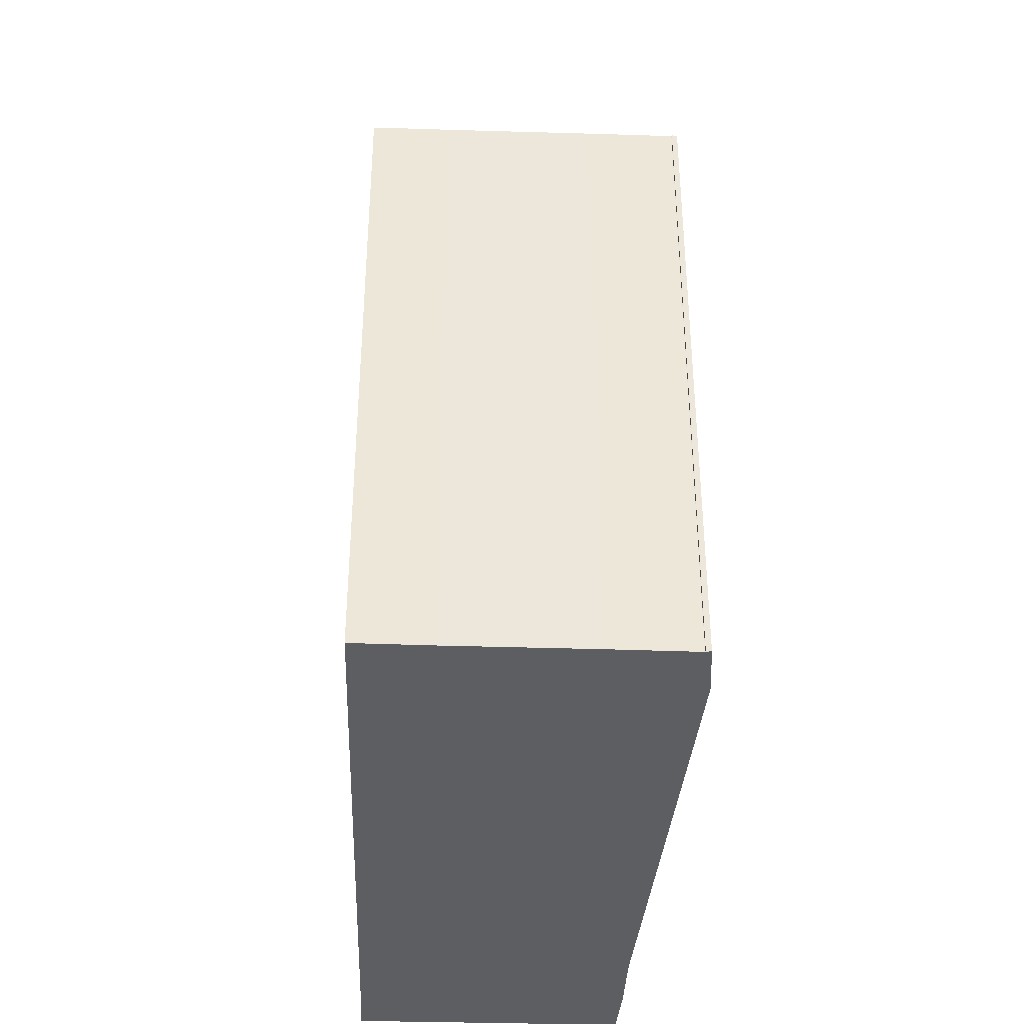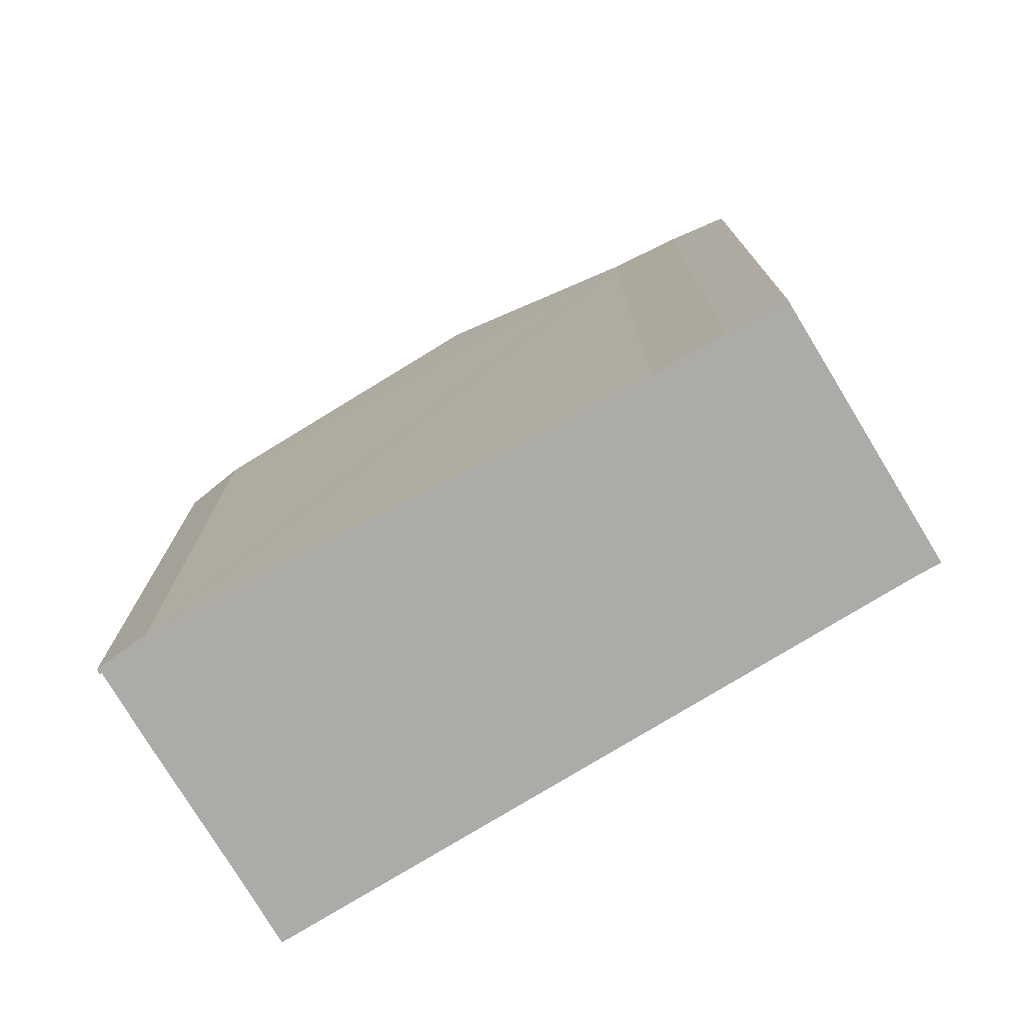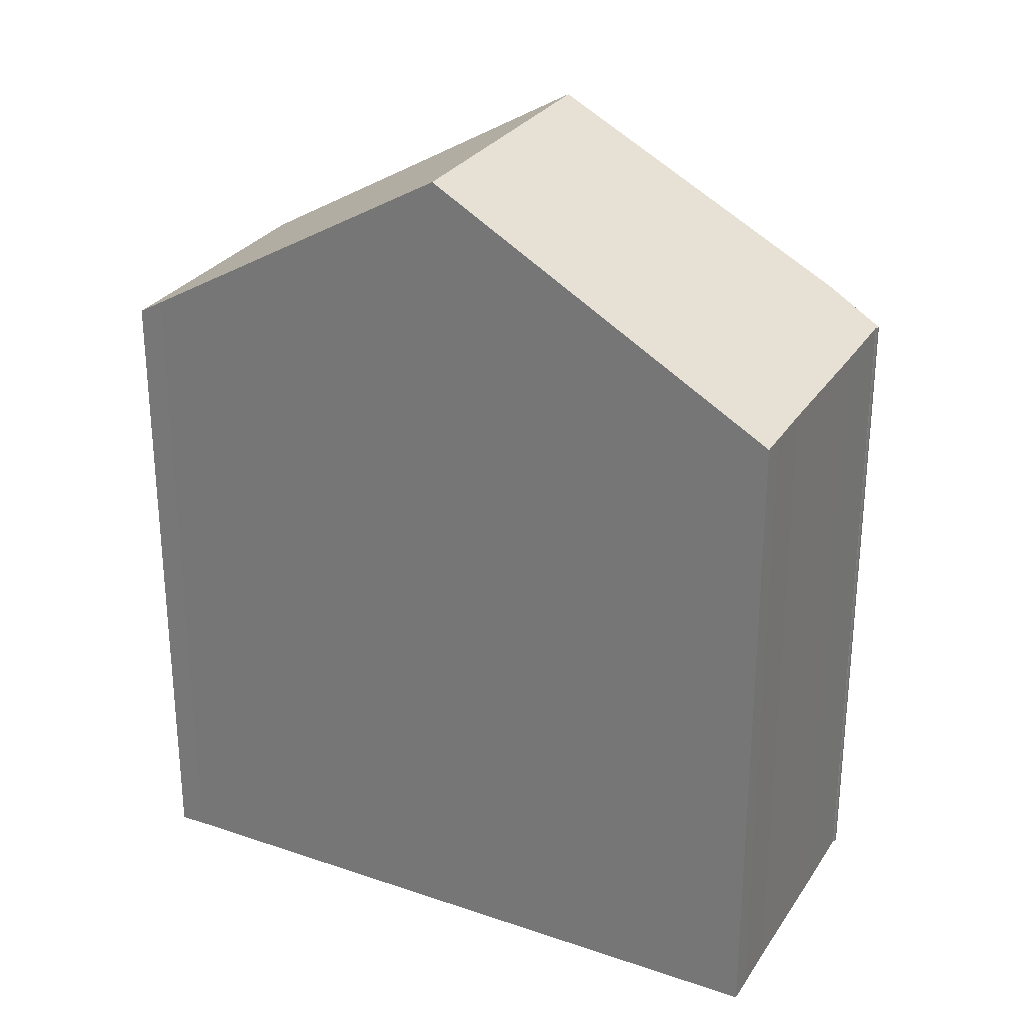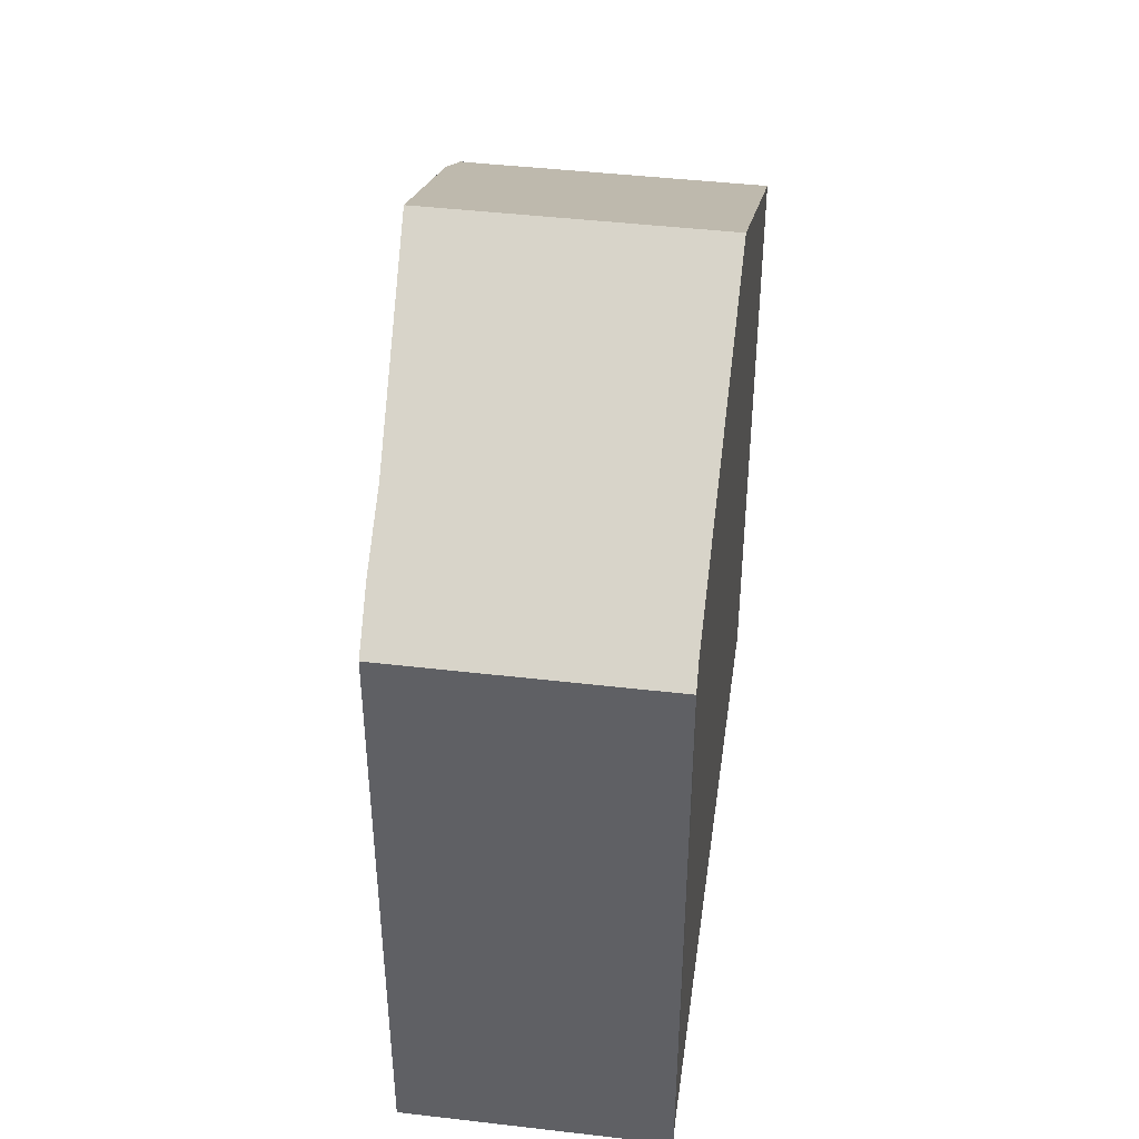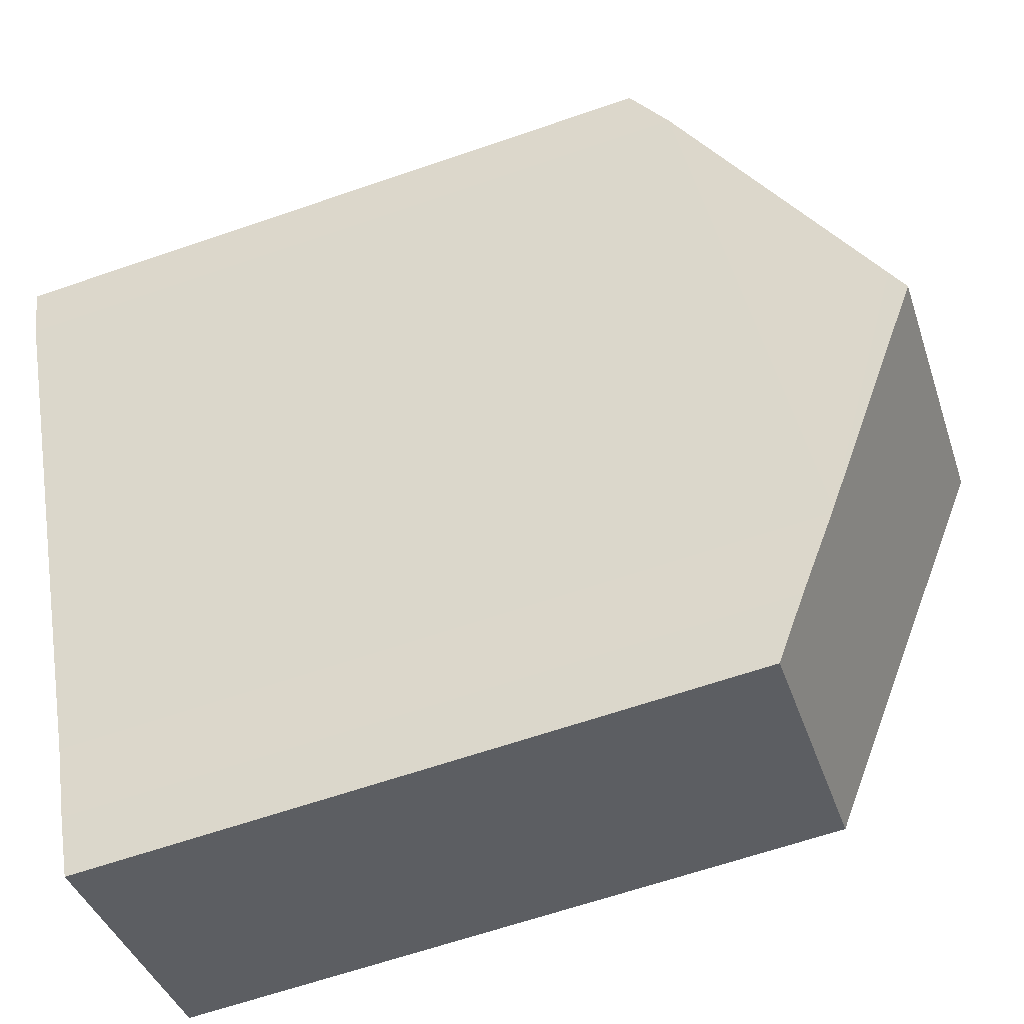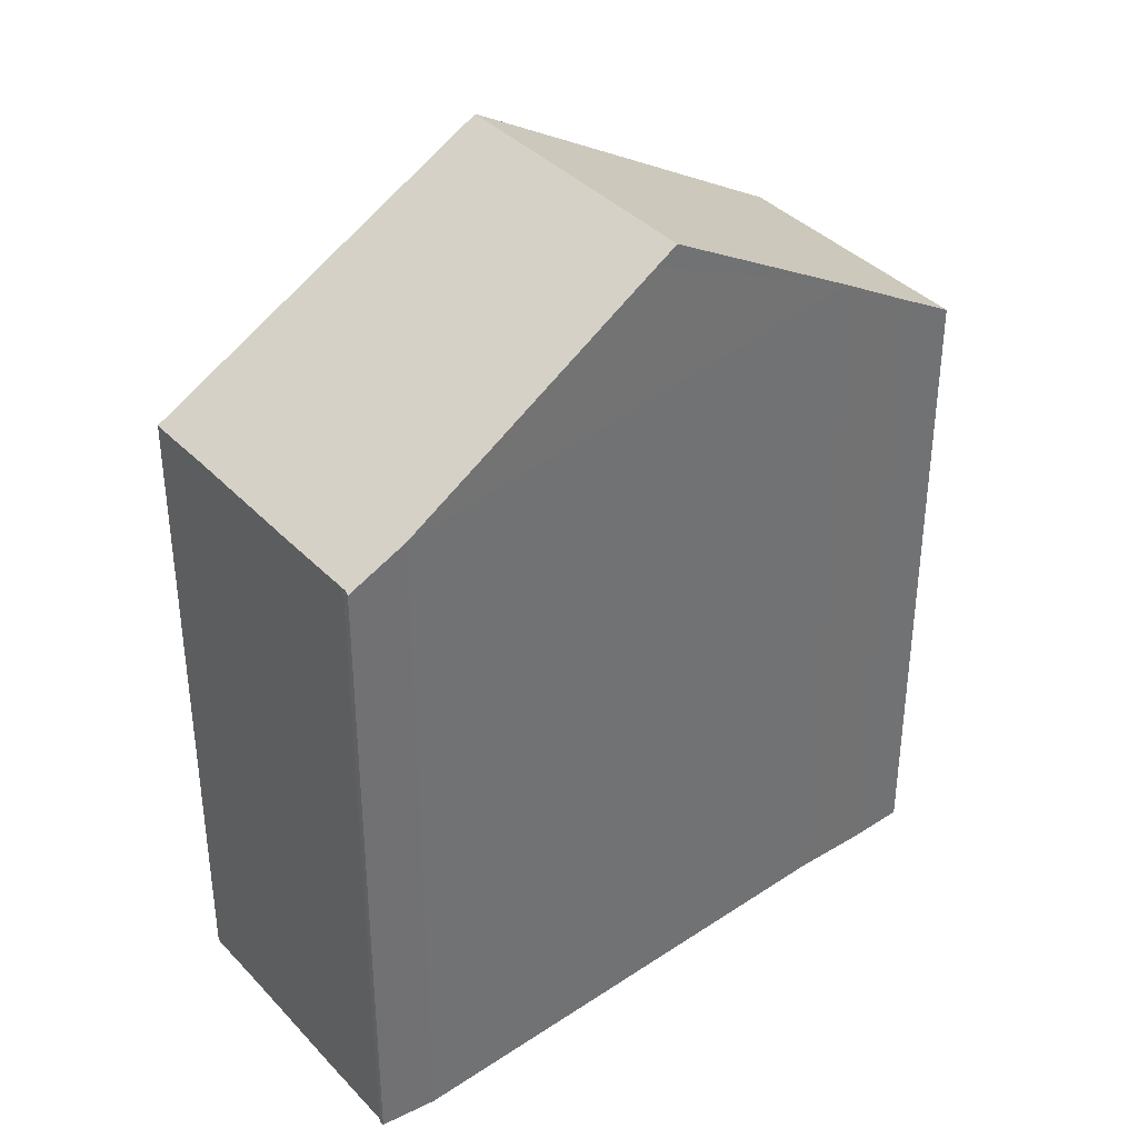
<metadata>
{"format":"obj","ext":"obj","renderer":"f3d","projection":"perspective","resolution":1024,"background":"white","views":[{"elev":-39.0,"azim":22.7,"up":"+Y"},{"elev":-76.4,"azim":146.0,"up":"+Y"},{"elev":28.5,"azim":-38.3,"up":"+Y"},{"elev":44.3,"azim":-147.6,"up":"+Y"},{"elev":-64.5,"azim":109.1,"up":"+Z"},{"elev":37.2,"azim":77.9,"up":"+Y"}]}
</metadata>
<code>
v  12.91 14.63 11.42
v  12.79 -7.012e-16 11.45
v  12.79 14.64 11.45
v  12.91 -6.992e-16 11.42
v  12.81 14.62 11.48
v  12.81 -7.029e-16 11.48
v  7.054 16.41 0.198
v  3.283 19.14 7.171
v  9.31 19.14 4.404
v  7.007 16.35 0.11
v  6.293 15.4 -1.39
v  5.653 14.62 -2.595
v  0.247 14.94 0.494
v  0 14.62 8.952e-16
v  6.885 14.61 14.21
v  3.583 18.72 7.83
v  6.553 14.61 14.36
v  7.063 14.62 14.12
v  8.11 14.62 13.62
v  11.04 14.63 12.27
v  11.97 14.64 11.82
v  12.78 14.64 11.44
v  9.551 18.85 4.853
v  9.643 18.74 5.021
v  12.48 15.35 10.23
v  12.78 -7.005e-16 11.44
v  11.97 -7.239e-16 11.82
v  11.04 -7.51e-16 12.27
v  8.11 -8.342e-16 13.62
v  7.063 -8.648e-16 14.12
v  6.885 -8.699e-16 14.21
v  6.553 -8.795e-16 14.36
v  0.247 -3.025e-17 0.494
v  0 0 0
v  3.283 -4.391e-16 7.171
v  3.583 -4.794e-16 7.83
v  12.48 -6.262e-16 10.23
v  7.007 -6.736e-18 0.11
v  9.643 -3.074e-16 5.021
v  9.551 -2.972e-16 4.853
v  9.31 -2.697e-16 4.404
v  7.054 -1.212e-17 0.198
v  6.293 8.511e-17 -1.39
v  5.653 1.589e-16 -2.595
g defaultobject
f 1 2 3
f 2 1 4
f 2 5 3
f 5 2 6
f 5 4 1
f 4 5 6
f 7 8 9
f 8 7 10
f 8 10 11
f 8 11 12
f 8 12 13
f 13 12 14
f 15 16 17
f 16 15 8
f 8 15 9
f 9 15 18
f 9 18 19
f 9 19 20
f 9 20 21
f 9 21 22
f 9 22 23
f 23 22 24
f 24 22 25
f 25 22 1
f 21 26 22
f 26 21 27
f 27 21 20
f 27 20 28
f 28 20 19
f 28 19 29
f 29 19 18
f 29 18 30
f 30 18 15
f 30 15 31
f 31 15 17
f 31 17 32
f 26 1 22
f 1 26 4
f 14 33 13
f 33 14 34
f 13 16 8
f 16 13 33
f 16 33 17
f 17 33 35
f 17 35 32
f 32 35 36
f 1 37 25
f 37 1 4
f 23 7 9
f 7 23 24
f 7 24 25
f 7 25 37
f 7 37 10
f 10 37 38
f 38 37 39
f 38 39 40
f 38 40 41
f 38 41 42
f 38 11 10
f 11 38 43
f 43 12 11
f 12 43 44
f 44 14 12
f 14 44 34
f 36 31 32
f 31 36 30
f 30 36 29
f 29 36 28
f 28 36 27
f 27 36 26
f 26 36 35
f 26 35 33
f 26 33 4
f 4 33 37
f 37 33 39
f 39 33 40
f 40 33 41
f 41 33 34
f 41 34 42
f 42 34 38
f 38 34 44
f 38 44 43

</code>
